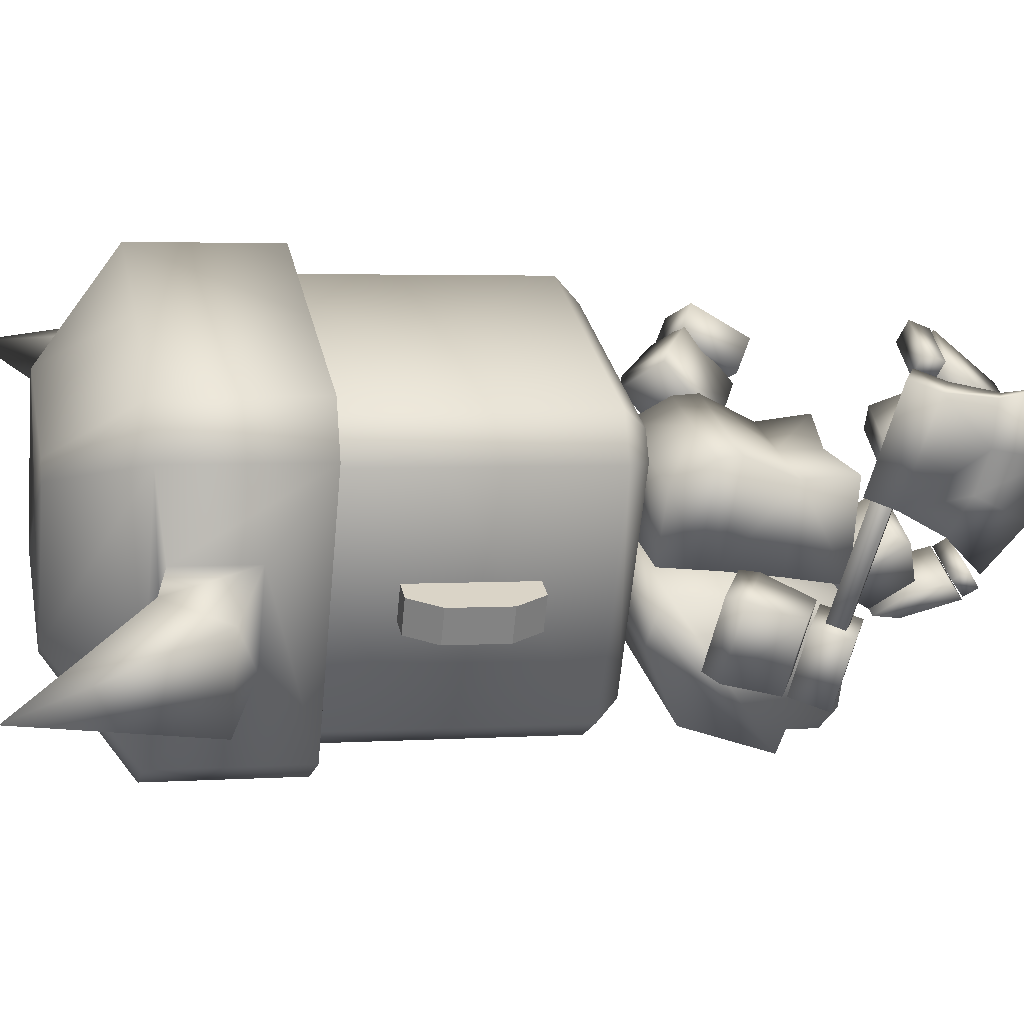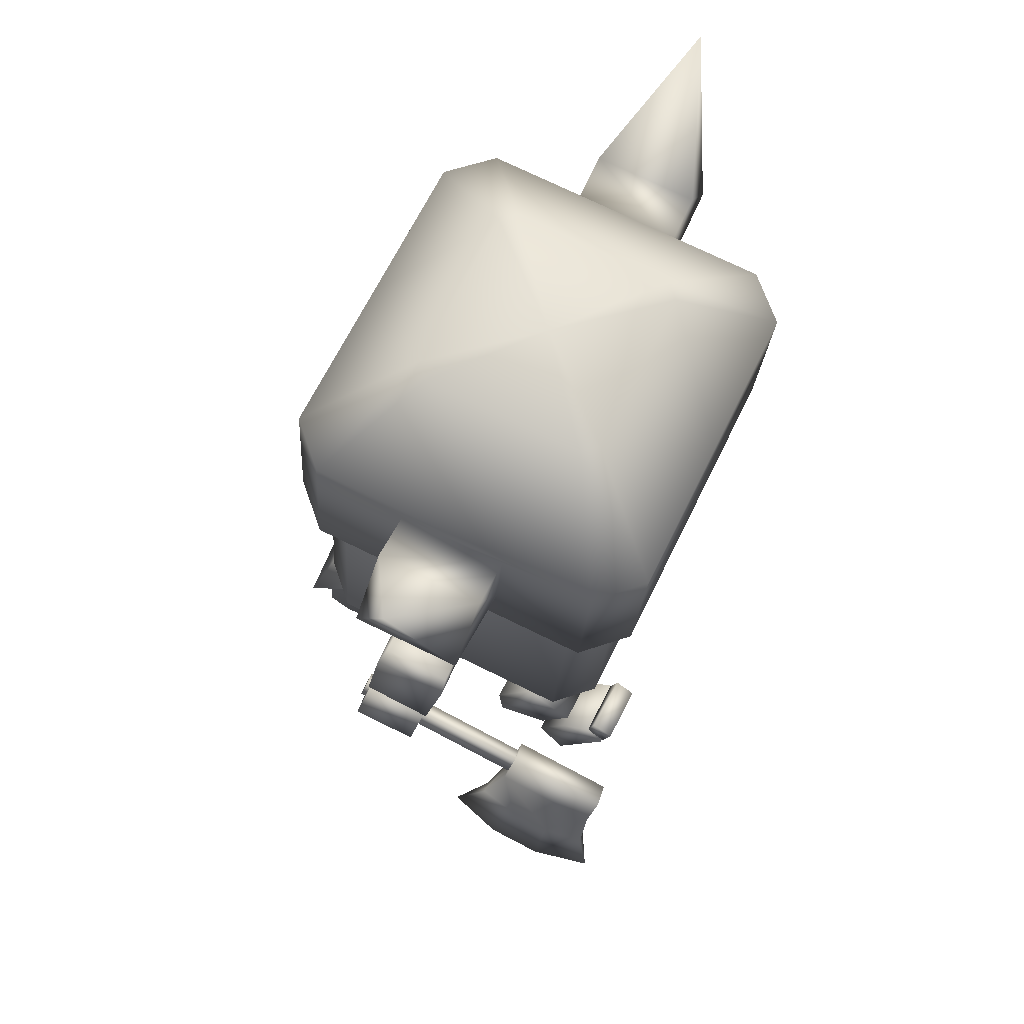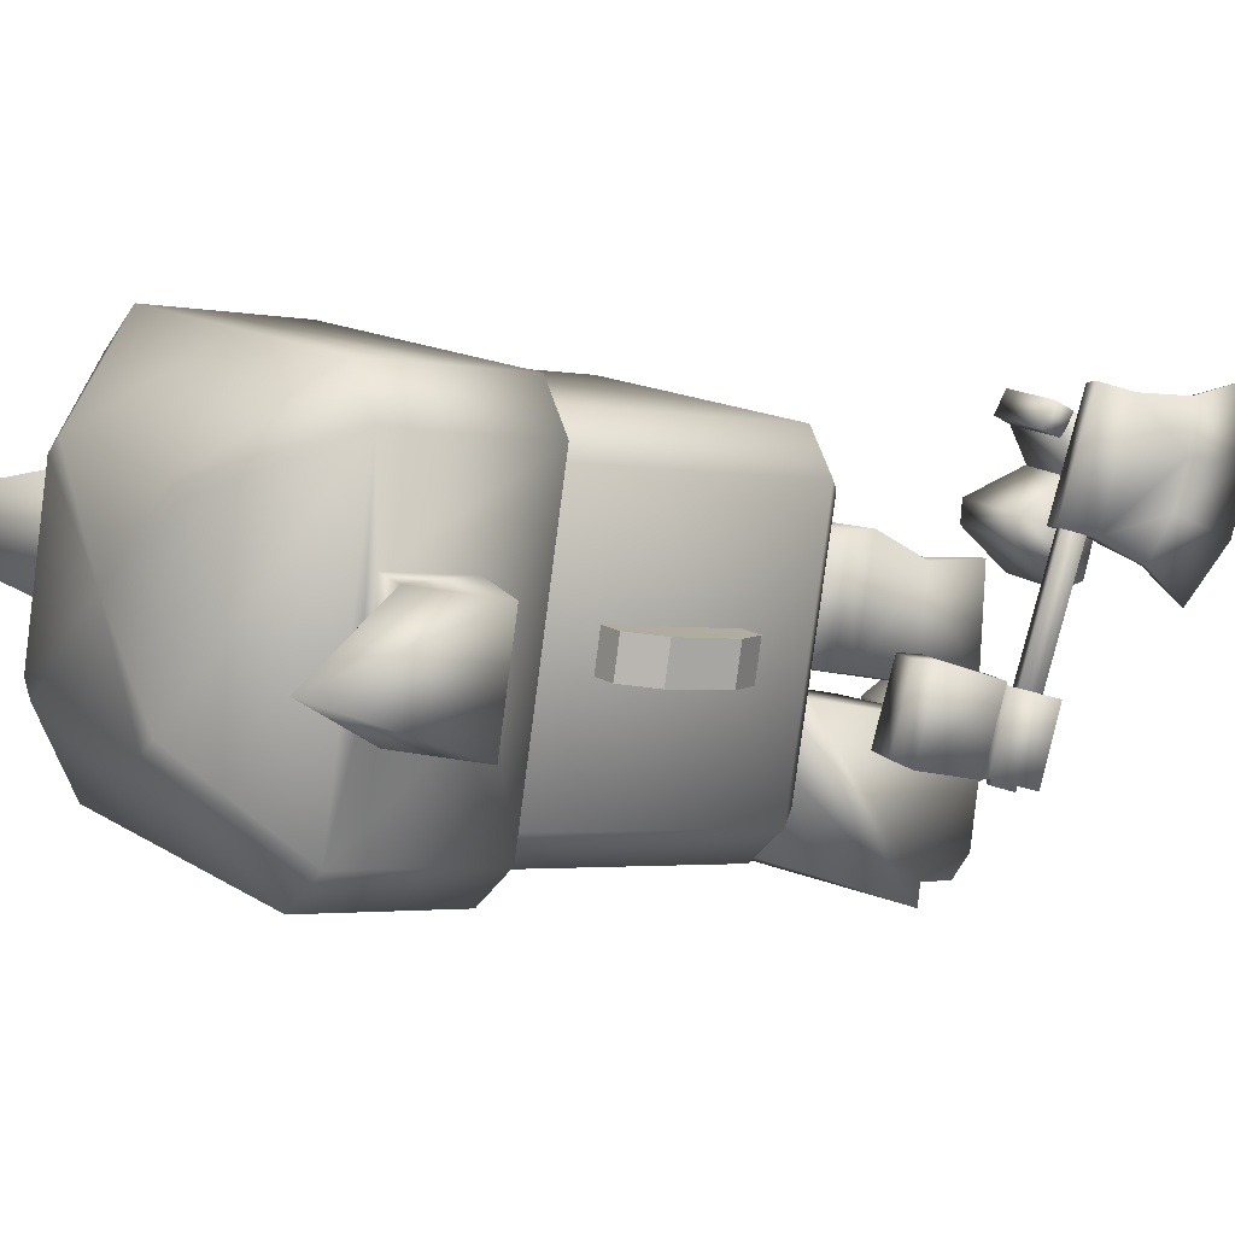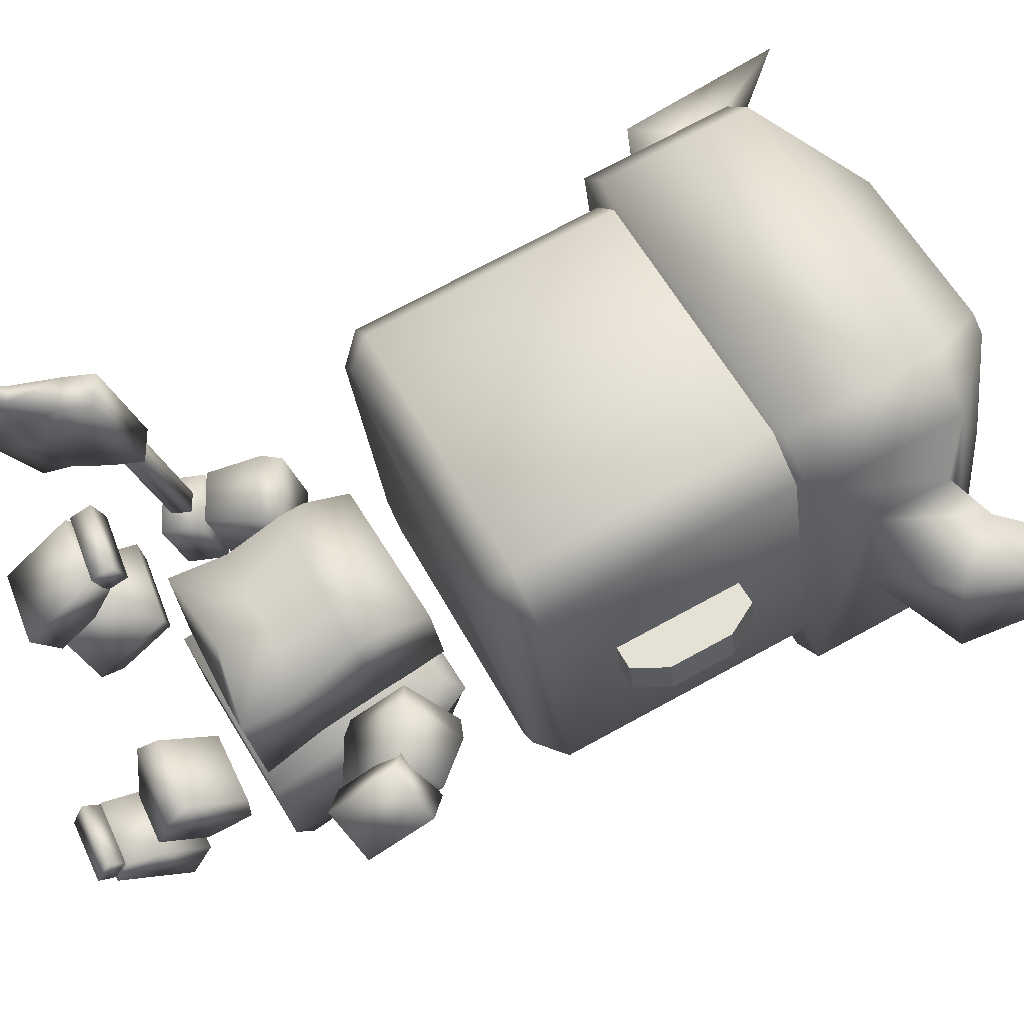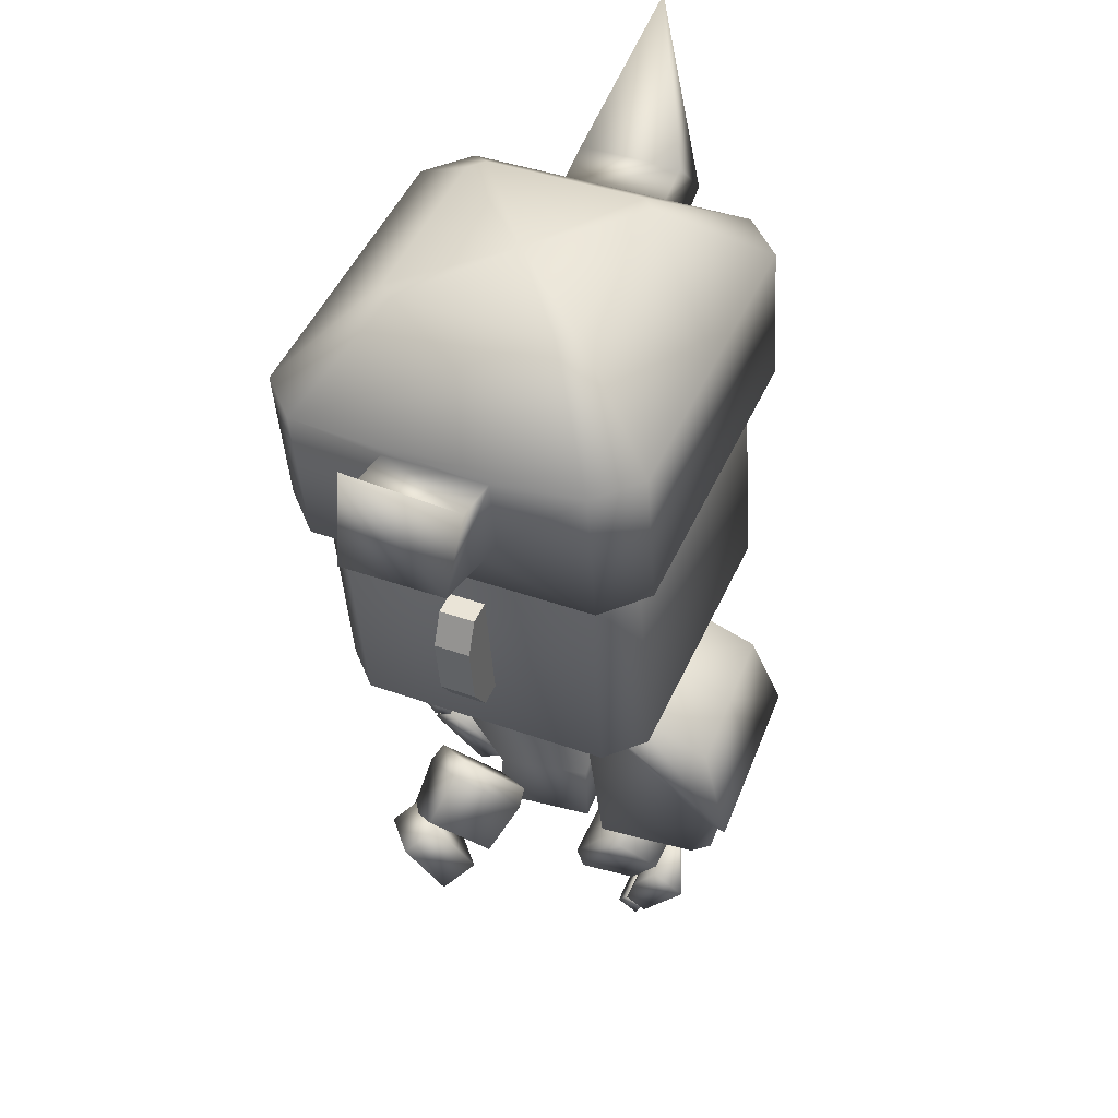
<metadata>
{"format":"obj","ext":"obj","renderer":"f3d","projection":"perspective","resolution":1024,"background":"white","views":[{"elev":22.1,"azim":-101.0,"up":"+Z"},{"elev":64.7,"azim":-71.4,"up":"+Y"},{"elev":4.5,"azim":-124.3,"up":"+Z"},{"elev":63.7,"azim":62.7,"up":"+Z"},{"elev":50.2,"azim":106.7,"up":"+Y"}]}
</metadata>
<code>
o Mesh_objheadusOBJexport
v 0.2369 0.6797 2.841
v 0.2055 0.8357 2.856
v 0.2054 0.8011 3.11
v 0.2211 0.6456 3.116
v 0.184 1.178 2.933
v -0.008892 1.167 2.92
v -0.02092 1.141 3.131
v 0.1719 1.152 3.143
v -0.005252 0.6817 3.107
v 0.0263 0.6674 2.827
v -8.2e-05 0.801 3.11
v -0.007019 0.9507 3.193
v 0.1914 0.9517 3.202
v 0.1995 1.003 2.91
v 1.6e-05 0.8356 2.856
v 0.001392 1.001 2.89
v 0.6593 0.9237 3.25
v 0.6459 0.7638 3.147
v 0.5816 0.815 3.076
v 0.595 0.975 3.179
v 0.4656 0.7754 3.152
v 0.5299 0.7242 3.223
v 0.5433 0.8842 3.326
v 0.479 0.9354 3.255
v 0.5857 0.9822 3.199
v 0.5089 0.9085 3.279
v 0.4687 0.7841 3.121
v 0.5454 0.8577 3.042
v 0.3354 0.8472 3.091
v 0.3794 0.9835 3.263
v 0.485 1.083 3.156
v 0.2991 0.8825 3.084
v 0.3393 1.007 3.241
v 0.441 0.9464 2.983
v 0.3958 0.9754 2.984
v 0.4361 1.1 3.141
v 0.2403 0.2115 2.681
v 0.06763 0.2185 2.658
v 0.07143 0.259 2.635
v 0.2445 0.2533 2.663
v 0.0655 0.2946 2.686
v 0.06004 0.2511 2.715
v 0.2341 0.2477 2.737
v 0.2398 0.2875 2.71
v 0.07846 0.4262 2.585
v 0.06774 0.2618 2.629
v 0.06165 0.2991 2.684
v 0.0689 0.397 2.66
v 0.2449 0.2917 2.709
v 0.2512 0.2541 2.653
v 0.2747 0.4337 2.536
v 0.2522 0.3895 2.686
v 0.08188 0.4987 2.596
v 0.2651 0.4912 2.622
v 0.09026 0.3863 2.682
v 0.02806 0.4258 2.817
v 0.05238 0.6162 2.692
v 0.1052 0.5021 2.607
v 0.2403 0.4968 2.625
v 0.2735 0.6074 2.723
v 0.255 0.6111 2.779
v 0.06029 0.6187 2.752
v 0.04191 0.4761 2.846
v 0.2492 0.417 2.847
v 0.2254 0.381 2.701
v 0.2367 0.4685 2.872
v -0.2113 0.6689 2.823
v -0.2114 0.6507 3.113
v -0.2055 0.8008 3.11
v -0.2054 0.8355 2.856
v -0.2018 1.156 2.908
v -0.2138 1.13 3.118
v -0.2053 0.9459 3.183
v -0.1977 0.9951 2.883
v -0.5903 0.7743 2.852
v -0.5436 0.8685 2.879
v -0.5282 0.9142 2.694
v -0.5749 0.8199 2.667
v -0.3983 0.8511 2.69
v -0.445 0.7569 2.662
v -0.4604 0.7113 2.847
v -0.4137 0.8055 2.874
v -0.5395 0.8753 2.889
v -0.5195 0.9224 2.691
v -0.4006 0.8635 2.69
v -0.4206 0.8164 2.889
v -0.3143 0.9844 2.716
v -0.3361 0.9328 2.933
v -0.4985 1.011 2.934
v -0.2959 1.027 2.737
v -0.3159 0.9799 2.935
v -0.4766 1.063 2.717
v -0.446 1.101 2.738
v -0.4659 1.054 2.936
v -0.2996 0.5414 3.447
v -0.3025 0.4886 3.423
v -0.1256 0.4684 3.446
v -0.1227 0.5212 3.47
v -0.1151 0.494 3.388
v -0.1122 0.5467 3.412
v -0.2886 0.5666 3.384
v -0.292 0.5141 3.365
v -0.1229 0.2919 3.294
v -0.1065 0.4471 3.303
v -0.1118 0.499 3.389
v -0.1234 0.4565 3.441
v -0.2943 0.5199 3.365
v -0.3059 0.4773 3.417
v -0.3069 0.311 3.279
v -0.2889 0.468 3.279
v -0.2892 0.3763 3.2
v -0.1067 0.3554 3.224
v -0.1289 0.4707 3.303
v -0.1293 0.3635 3.215
v -0.06132 0.413 3.088
v -0.06085 0.5893 3.234
v -0.2638 0.3787 3.197
v -0.2815 0.438 3.059
v -0.2621 0.491 3.041
v -0.0683 0.4691 3.067
v -0.06779 0.6012 3.176
v -0.281 0.6143 3.205
v -0.2634 0.4859 3.286
v -0.2617 0.6231 3.15
v 0.4266 1.294 2.749
v 0.3766 1.297 2.685
v 0.4099 1.367 2.629
v 0.4926 1.361 2.735
v 0.03444 1.79 2.613
v 0.4015 1.794 2.659
v 0.04277 1.363 2.583
v 0.02612 2.218 2.644
v 0.3932 2.222 2.69
v 0.3575 2.281 2.755
v 0.4074 2.278 2.819
v 0.476 2.216 2.796
v 0.3993 1.738 3.447
v 0.4843 1.788 2.765
v 0.391 2.166 3.477
v 0.329 2.231 3.447
v 0.2649 2.227 3.497
v 0.2846 2.158 3.56
v -0.07412 1.726 3.483
v 0.293 1.73 3.529
v -0.08244 2.154 3.514
v 0.4076 1.31 3.416
v 0.284 1.243 3.427
v 0.3482 1.247 3.377
v 0.3013 1.302 3.499
v -0.06579 1.299 3.452
v -0.3243 1.359 2.536
v -0.3326 1.787 2.567
v -0.3045 1.29 2.599
v -0.3687 1.285 2.649
v -0.4306 1.351 2.619
v -0.524 1.728 3.331
v -0.439 1.779 2.649
v -0.5157 1.301 3.3
v -0.3878 2.269 2.719
v -0.3237 2.274 2.669
v -0.341 2.214 2.598
v -0.4473 2.206 2.68
v -0.5323 2.156 3.361
v -0.4163 2.22 3.411
v -0.4663 2.223 3.347
v -0.4495 2.15 3.467
v -0.4412 1.723 3.437
v -0.4471 1.239 3.277
v -0.3972 1.235 3.341
v -0.4329 1.295 3.406
v -0.01026 1.266 3.013
v 0.03604 1.294 2.642
v -0.05658 1.239 3.384
v -0.02941 2.25 3.083
v -0.07573 2.223 3.454
v 0.0169 2.278 2.712
v 0.5027 1.504 3.143
v 0.5148 1.511 3.047
v 0.5449 1.75 3.167
v 0.557 1.757 3.07
v 0.3614 1.83 3.15
v 0.3734 1.837 3.053
v 0.4963 1.832 3.167
v 0.5084 1.839 3.07
v 0.548 1.586 3.155
v 0.5601 1.593 3.058
v 0.3677 1.502 3.127
v 0.3798 1.509 3.03
v -0.3973 1.501 2.932
v -0.4094 1.494 3.029
v -0.5808 1.581 2.915
v -0.5929 1.574 3.012
v -0.5386 1.828 2.938
v -0.5507 1.821 3.035
v -0.4037 1.829 2.955
v -0.4157 1.822 3.052
v -0.584 1.745 2.927
v -0.5961 1.738 3.023
v -0.5323 1.5 2.915
v -0.5444 1.493 3.012
v 0.1955 1.062 2.918
v -0.000825 1.056 2.9
v -0.01339 1.019 3.193
v -0.2116 1.01 3.18
v 0.1832 1.025 3.204
v -0.1977 1.048 2.89
f 188 178 177 187
f 178 186 185 177
f 180 184 183 179
f 184 182 181 183
f 186 180 179 185
f 183 177 185 179
f 181 187 177 183
f 184 178 188 182
f 180 186 178 184
f 197 193 199 191
f 193 195 189 199
f 196 194 200 190
f 194 198 192 200
f 191 192 198 197
f 193 194 196 195
f 197 198 194 193
f 199 200 192 191
f 189 190 200 199
f 1 2 3 4
f 5 6 7 8
f 10 1 4 9
f 4 3 11 9
f 205 203 12 13
f 205 13 14 201
f 2 1 10 15
f 14 13 3 2
f 201 202 6 5
f 2 15 16 14
f 13 12 11 3
f 17 18 19 20
f 21 19 18 22
f 23 22 18 17
f 24 21 22 23
f 20 19 21 24
f 23 17 20 24
f 25 26 27 28
f 29 27 26 30
f 31 30 26 25
f 32 29 30 33
f 28 27 29 34
f 35 34 29 32
f 34 31 25 28
f 33 30 31 36
f 36 31 34 35
f 35 32 33 36
f 37 38 39 40
f 41 39 38 42
f 43 42 38 37
f 44 41 42 43
f 40 39 41 44
f 43 37 40 44
f 45 46 47 48
f 49 47 46 50
f 51 50 46 45
f 52 49 50 51
f 48 47 49 52
f 51 45 53 54
f 52 54 53 48
f 45 48 53
f 54 52 51
f 55 56 57 58
f 59 58 57 60
f 61 60 57 62
f 62 57 56 63
f 64 56 55 65
f 65 55 58 59
f 63 56 64 66
f 60 64 65 59
f 66 64 60 61
f 63 66 61 62
f 67 68 69 70
f 71 72 7 6
f 68 67 10 9
f 68 9 11 69
f 204 73 12 203
f 204 206 74 73
f 10 67 70 15
f 74 70 69 73
f 206 71 6 202
f 70 74 16 15
f 73 69 11 12
f 75 76 77 78
f 79 80 78 77
f 81 75 78 80
f 82 81 80 79
f 76 82 79 77
f 81 82 76 75
f 83 84 85 86
f 87 88 86 85
f 89 83 86 88
f 90 91 88 87
f 84 92 87 85
f 93 90 87 92
f 92 84 83 89
f 91 94 89 88
f 94 93 92 89
f 93 94 91 90
f 95 96 97 98
f 99 100 98 97
f 101 95 98 100
f 102 101 100 99
f 96 102 99 97
f 101 102 96 95
f 103 104 105 106
f 107 108 106 105
f 109 103 106 108
f 110 109 108 107
f 104 110 107 105
f 109 111 112 103
f 110 104 112 111
f 103 112 104
f 111 109 110
f 113 114 115 116
f 117 118 115 114
f 119 120 115 118
f 120 121 116 115
f 122 123 113 116
f 123 117 114 113
f 121 124 122 116
f 118 117 123 122
f 124 119 118 122
f 121 120 119 124
f 125 126 127 128
f 129 130 127 131
f 129 132 133 130
f 134 135 136 133
f 137 138 136 139
f 140 141 142 139
f 143 144 142 145
f 138 137 146 128
f 147 148 146 149
f 143 150 149 144
f 129 131 151 152
f 153 154 155 151
f 156 157 155 158
f 159 160 161 162
f 129 152 161 132
f 157 156 163 162
f 164 165 163 166
f 143 145 166 167
f 168 169 170 158
f 143 167 170 150
f 158 155 154 168
f 154 171 168
f 153 171 154
f 131 127 126 172
f 126 171 172
f 125 171 126
f 128 146 148 125
f 148 171 125
f 147 171 148
f 150 170 169 173
f 169 171 173
f 168 171 169
f 162 163 165 159
f 165 174 159
f 164 174 165
f 145 142 141 175
f 141 174 175
f 140 174 141
f 139 136 135 140
f 135 174 140
f 134 174 135
f 132 161 160 176
f 160 174 176
f 159 174 160
f 175 174 164
f 173 171 147
f 164 166 145 175
f 147 149 150 173
f 176 174 134
f 172 171 153
f 153 151 131 172
f 134 133 132 176
f 158 170 167 156
f 166 163 156 167
f 162 161 152 157
f 151 155 157 152
f 149 146 137 144
f 139 142 144 137
f 133 136 138 130
f 128 127 130 138
f 8 7 203 205
f 8 205 201 5
f 14 16 202 201
f 72 204 203 7
f 72 71 206 204
f 74 206 202 16
o back_Object03
v 0.2152 1.153 2.869
v -0.003155 1.14 2.855
v 0.0302 0.6637 2.77
v 0.2726 0.6779 2.785
v 0.3096 0.8732 2.418
v 0.04263 0.8575 2.401
v 0.02271 1.104 2.487
v 0.2447 1.117 2.501
v 0.002897 1.194 2.712
v 0.2193 1.207 2.726
v 0.286 0.7506 2.458
v 0.04698 0.7367 2.443
v 0.04183 0.8201 2.447
v 0.274 0.8337 2.462
v -0.002597 1.185 2.806
v 0.252 1.2 2.822
v 0.2885 0.7039 2.515
v 0.04609 0.6897 2.499
v -0.2215 1.128 2.841
v -0.2122 0.6495 2.754
v -0.2243 0.842 2.383
v -0.1993 1.091 2.472
v -0.2135 1.182 2.698
v -0.192 0.7226 2.427
v -0.1903 0.8065 2.432
v -0.2572 1.17 2.789
v -0.1963 0.6755 2.484
f 207 208 209 210
f 211 212 213 214
f 214 213 215 216
f 217 218 219 220
f 220 219 212 211
f 216 215 221 222
f 208 207 222 221
f 223 224 218 217
f 210 209 224 223
f 220 207 210
f 211 214 216 222
f 207 220 211 222
f 220 210 223 217
f 225 226 209 208
f 227 228 213 212
f 228 229 215 213
f 230 231 219 218
f 231 227 212 219
f 229 232 221 215
f 232 225 208 221
f 233 230 218 224
f 226 233 224 209
f 226 225 231
f 227 232 229 228
f 225 232 227 231
f 231 230 233 226
o cap_Object01
v 0.03718 2.033 2.571
v 0.02937 2.433 2.6
v 0.4461 2.438 2.652
v 0.4539 2.037 2.623
v 0.2245 2.638 2.887
v 0.2583 2.636 2.931
v 0.5401 2.431 2.773
v 0.5167 2.164 3.001
v 0.5479 2.031 2.744
v 0.5125 2.378 3.016
v 0.4435 2.374 3.546
v 0.4774 2.357 3.298
v 0.2054 2.605 3.355
v 0.162 2.601 3.388
v 0.3228 2.365 3.64
v -0.08606 1.96 3.559
v 0.3306 1.965 3.611
v -0.09386 2.361 3.587
v -0.06777 2.599 3.359
v -0.03651 2.617 3.109
v -0.005261 2.636 2.859
v -0.02444 1.997 3.065
v 0.4513 1.974 3.517
v 0.4816 2.143 3.282
v 0.6083 2.39 3.316
v 0.7364 2.235 3.321
v 0.7715 2.255 3.04
v 0.6434 2.41 3.035
v 0.8758 2.742 3.232
v -0.3795 2.029 2.519
v -0.3873 2.429 2.547
v -0.2351 2.633 2.83
v -0.508 2.42 2.641
v -0.2784 2.63 2.863
v -0.5356 2.153 2.869
v -0.5397 2.367 2.884
v -0.5002 2.019 2.612
v -0.5748 2.346 3.165
v -0.6045 2.363 3.414
v -0.3313 2.599 3.287
v -0.5106 2.356 3.535
v -0.2976 2.596 3.331
v -0.5028 1.956 3.506
v -0.5967 1.963 3.386
v -0.5707 2.132 3.15
v -0.7069 2.376 3.151
v -0.8289 2.218 3.124
v -0.7938 2.239 2.843
v -0.6718 2.397 2.87
v -0.9524 2.723 3.002
f 234 235 236 237
f 238 239 240 236
f 241 242 240 243
f 243 240 244 245
f 246 247 248 244
f 249 250 248 251
f 251 248 247 252
f 247 253 252
f 246 253 247
f 244 240 239 246
f 239 253 246
f 238 253 239
f 254 253 238
f 238 236 235 254
f 249 255 250
f 256 255 242
f 245 244 256 257
f 244 248 250 256
f 250 255 256
f 236 240 242 237
f 242 255 237
f 257 256 242 241
f 255 234 237
f 258 245 257 259
f 259 257 241 260
f 260 241 243 261
f 261 243 245 258
f 259 262 258
f 260 262 259
f 261 262 260
f 258 262 261
f 234 263 264 235
f 265 264 266 267
f 268 269 266 270
f 269 271 272 266
f 273 272 274 275
f 249 251 274 276
f 251 252 275 274
f 275 252 253
f 273 275 253
f 272 273 267 266
f 267 273 253
f 265 267 253
f 254 265 253
f 265 254 235 264
f 249 276 255
f 277 270 255
f 271 278 277 272
f 272 277 276 274
f 276 277 255
f 264 263 270 266
f 270 263 255
f 278 268 270 277
f 263 234 255
f 279 280 278 271
f 280 281 268 278
f 281 282 269 268
f 282 279 271 269
f 280 279 283
f 281 280 283
f 282 281 283
f 279 282 283
o axe_Object02
v -0.5255 0.6491 3.435
v -0.5708 0.6736 3.437
v -0.595 0.6303 3.423
v -0.5497 0.6057 3.421
v -0.4733 0.8075 2.658
v -0.5186 0.8321 2.66
v -0.4945 0.8754 2.674
v -0.4492 0.8508 2.672
v -0.5075 0.6431 3.485
v -0.5823 0.6837 3.488
v -0.6222 0.6121 3.465
v -0.5474 0.5715 3.462
v -0.6249 0.474 3.456
v -0.6623 0.4943 3.457
v -0.6628 0.5031 3.336
v -0.593 0.6892 3.173
v -0.5531 0.7609 3.196
v -0.4783 0.7202 3.193
v -0.5182 0.6486 3.17
v -0.614 0.5129 3.221
v -0.6254 0.4828 3.335
v -0.6513 0.5332 3.222
v -0.628 0.5848 3.115
v -0.5906 0.5645 3.113
v -0.6938 0.415 3.165
v -0.6513 0.5044 3.026
v -0.6976 0.382 3.489
v -0.7092 0.3742 3.319
f 284 285 286 287
f 288 287 286 289
f 289 286 285 290
f 284 291 290 285
f 291 284 287 288
f 288 289 290 291
f 292 293 294 295
f 296 295 294 297
f 294 298 297
f 299 294 293 300
f 300 293 292 301
f 301 292 295 302
f 303 302 295 304
f 298 294 299 305
f 302 299 300 301
f 306 299 302 307
f 302 303 307
f 303 308 309 307
f 309 306 307
f 310 296 297
f 304 296 310 311
f 306 305 299
f 311 310 297 298
f 296 304 295
f 306 309 308 305
f 304 311 308 303
f 305 308 311 298

</code>
